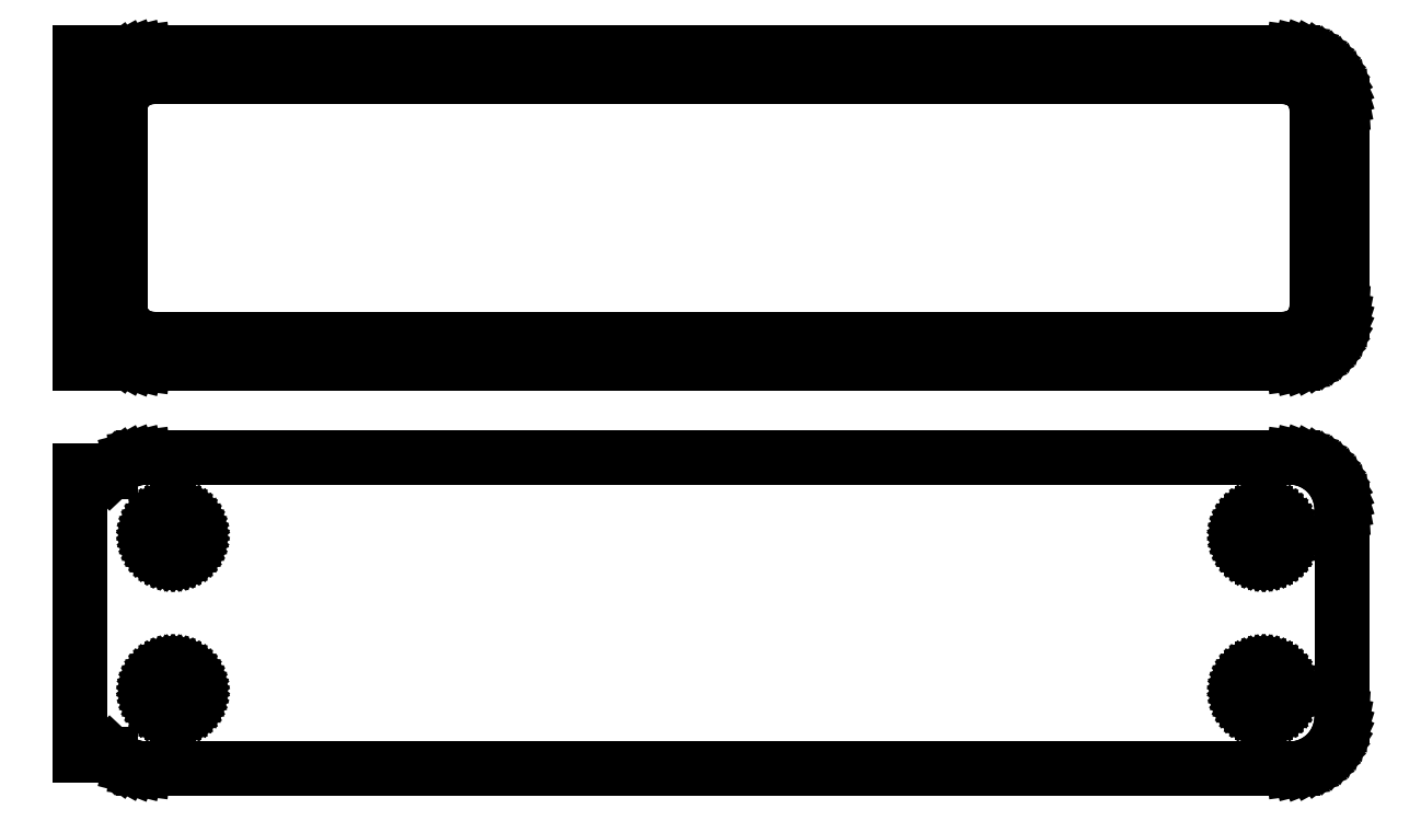
<metadata>
{"format":"dxf","ext":"dxf","renderer":"ezdxf+matplotlib","layout":"modelspace","background":"white","min_lineweight":24,"dpi":150}
</metadata>
<code>
0
SECTION
2
ENTITIES
0
LINE
8
0
10
55.94
20
102.1
11
56.55
21
102.2
0
LINE
8
0
10
56.55
20
102.2
11
57.13
21
102.5
0
LINE
8
0
10
57.13
20
102.5
11
57.68
21
102.8
0
LINE
8
0
10
57.68
20
102.8
11
58.19
21
103.1
0
LINE
8
0
10
58.19
20
103.1
11
58.64
21
103.6
0
LINE
8
0
10
58.64
20
103.6
11
59.05
21
104.1
0
LINE
8
0
10
59.05
20
104.1
11
59.38
21
104.6
0
LINE
8
0
10
59.38
20
104.6
11
59.65
21
105.2
0
LINE
8
0
10
59.65
20
105.2
11
59.84
21
105.8
0
LINE
8
0
10
59.84
20
105.8
11
59.96
21
106.4
0
LINE
8
0
10
59.96
20
106.4
11
60
21
107
0
LINE
8
0
10
60
20
107
11
60
21
127
0
LINE
8
0
10
60
20
127
11
59.96
21
127.6
0
LINE
8
0
10
59.96
20
127.6
11
59.84
21
128.2
0
LINE
8
0
10
59.84
20
128.2
11
59.65
21
128.8
0
LINE
8
0
10
59.65
20
128.8
11
59.38
21
129.4
0
LINE
8
0
10
59.38
20
129.4
11
59.05
21
129.9
0
LINE
8
0
10
59.05
20
129.9
11
58.64
21
130.4
0
LINE
8
0
10
58.64
20
130.4
11
58.19
21
130.9
0
LINE
8
0
10
58.19
20
130.9
11
57.68
21
131.2
0
LINE
8
0
10
57.68
20
131.2
11
57.13
21
131.5
0
LINE
8
0
10
57.13
20
131.5
11
56.55
21
131.8
0
LINE
8
0
10
56.55
20
131.8
11
55.94
21
131.9
0
LINE
8
0
10
55.94
20
131.9
11
55.31
21
132
0
LINE
8
0
10
55.31
20
132
11
-55.31
21
132
0
LINE
8
0
10
-55.31
20
132
11
-55.94
21
131.9
0
LINE
8
0
10
-55.94
20
131.9
11
-56.55
21
131.8
0
LINE
8
0
10
-56.55
20
131.8
11
-57.13
21
131.5
0
LINE
8
0
10
-57.13
20
131.5
11
-57.68
21
131.2
0
LINE
8
0
10
-57.68
20
131.2
11
-58.19
21
130.9
0
LINE
8
0
10
-58.19
20
130.9
11
-58.5
21
130.6
0
LINE
8
0
10
-58.5
20
130.6
11
-58.5
21
132
0
LINE
8
0
10
-58.5
20
132
11
-61.5
21
132
0
LINE
8
0
10
-61.5
20
132
11
-61.5
21
102
0
LINE
8
0
10
-61.5
20
102
11
-58.5
21
102
0
LINE
8
0
10
-58.5
20
102
11
-58.5
21
103.4
0
LINE
8
0
10
-58.5
20
103.4
11
-58.19
21
103.1
0
LINE
8
0
10
-58.19
20
103.1
11
-57.68
21
102.8
0
LINE
8
0
10
-57.68
20
102.8
11
-57.13
21
102.5
0
LINE
8
0
10
-57.13
20
102.5
11
-56.55
21
102.2
0
LINE
8
0
10
-56.55
20
102.2
11
-55.94
21
102.1
0
LINE
8
0
10
-55.94
20
102.1
11
-55.31
21
102
0
LINE
8
0
10
-55.31
20
102
11
55.31
21
102
0
LINE
8
0
10
55.31
20
102
11
55.94
21
102.1
0
LINE
8
0
10
-54.7
20
104.4
11
-55.08
21
104.4
0
LINE
8
0
10
-55.08
20
104.4
11
-55.46
21
104.5
0
LINE
8
0
10
-55.46
20
104.5
11
-55.83
21
104.7
0
LINE
8
0
10
-55.83
20
104.7
11
-56.17
21
104.9
0
LINE
8
0
10
-56.17
20
104.9
11
-56.48
21
105.1
0
LINE
8
0
10
-56.48
20
105.1
11
-56.77
21
105.4
0
LINE
8
0
10
-56.77
20
105.4
11
-57.02
21
105.7
0
LINE
8
0
10
-57.02
20
105.7
11
-57.23
21
106
0
LINE
8
0
10
-57.23
20
106
11
-57.39
21
106.4
0
LINE
8
0
10
-57.39
20
106.4
11
-57.52
21
106.7
0
LINE
8
0
10
-57.52
20
106.7
11
-57.59
21
107.1
0
LINE
8
0
10
-57.59
20
107.1
11
-57.61
21
107.5
0
LINE
8
0
10
-57.61
20
107.5
11
-57.61
21
126.5
0
LINE
8
0
10
-57.61
20
126.5
11
-57.59
21
126.9
0
LINE
8
0
10
-57.59
20
126.9
11
-57.52
21
127.3
0
LINE
8
0
10
-57.52
20
127.3
11
-57.39
21
127.6
0
LINE
8
0
10
-57.39
20
127.6
11
-57.23
21
128
0
LINE
8
0
10
-57.23
20
128
11
-57.02
21
128.3
0
LINE
8
0
10
-57.02
20
128.3
11
-56.77
21
128.6
0
LINE
8
0
10
-56.77
20
128.6
11
-56.48
21
128.9
0
LINE
8
0
10
-56.48
20
128.9
11
-56.17
21
129.1
0
LINE
8
0
10
-56.17
20
129.1
11
-55.83
21
129.3
0
LINE
8
0
10
-55.83
20
129.3
11
-55.46
21
129.5
0
LINE
8
0
10
-55.46
20
129.5
11
-55.08
21
129.6
0
LINE
8
0
10
-55.08
20
129.6
11
-54.7
21
129.6
0
LINE
8
0
10
-54.7
20
129.6
11
54.7
21
129.6
0
LINE
8
0
10
54.7
20
129.6
11
55.08
21
129.6
0
LINE
8
0
10
55.08
20
129.6
11
55.46
21
129.5
0
LINE
8
0
10
55.46
20
129.5
11
55.83
21
129.3
0
LINE
8
0
10
55.83
20
129.3
11
56.17
21
129.1
0
LINE
8
0
10
56.17
20
129.1
11
56.48
21
128.9
0
LINE
8
0
10
56.48
20
128.9
11
56.77
21
128.6
0
LINE
8
0
10
56.77
20
128.6
11
57.02
21
128.3
0
LINE
8
0
10
57.02
20
128.3
11
57.23
21
128
0
LINE
8
0
10
57.23
20
128
11
57.39
21
127.6
0
LINE
8
0
10
57.39
20
127.6
11
57.52
21
127.3
0
LINE
8
0
10
57.52
20
127.3
11
57.59
21
126.9
0
LINE
8
0
10
57.59
20
126.9
11
57.61
21
126.5
0
LINE
8
0
10
57.61
20
126.5
11
57.61
21
107.5
0
LINE
8
0
10
57.61
20
107.5
11
57.59
21
107.1
0
LINE
8
0
10
57.59
20
107.1
11
57.52
21
106.7
0
LINE
8
0
10
57.52
20
106.7
11
57.39
21
106.4
0
LINE
8
0
10
57.39
20
106.4
11
57.23
21
106
0
LINE
8
0
10
57.23
20
106
11
57.02
21
105.7
0
LINE
8
0
10
57.02
20
105.7
11
56.77
21
105.4
0
LINE
8
0
10
56.77
20
105.4
11
56.48
21
105.1
0
LINE
8
0
10
56.48
20
105.1
11
56.17
21
104.9
0
LINE
8
0
10
56.17
20
104.9
11
55.83
21
104.7
0
LINE
8
0
10
55.83
20
104.7
11
55.46
21
104.5
0
LINE
8
0
10
55.46
20
104.5
11
55.08
21
104.4
0
LINE
8
0
10
55.08
20
104.4
11
54.7
21
104.4
0
LINE
8
0
10
54.7
20
104.4
11
-54.7
21
104.4
0
LINE
8
0
10
55.94
20
63.09
11
56.55
21
63.24
0
LINE
8
0
10
56.55
20
63.24
11
57.13
21
63.48
0
LINE
8
0
10
57.13
20
63.48
11
57.68
21
63.78
0
LINE
8
0
10
57.68
20
63.78
11
58.19
21
64.15
0
LINE
8
0
10
58.19
20
64.15
11
58.64
21
64.58
0
LINE
8
0
10
58.64
20
64.58
11
59.05
21
65.06
0
LINE
8
0
10
59.05
20
65.06
11
59.38
21
65.59
0
LINE
8
0
10
59.38
20
65.59
11
59.65
21
66.16
0
LINE
8
0
10
59.65
20
66.16
11
59.84
21
66.76
0
LINE
8
0
10
59.84
20
66.76
11
59.96
21
67.37
0
LINE
8
0
10
59.96
20
67.37
11
60
21
68
0
LINE
8
0
10
60
20
68
11
60
21
88
0
LINE
8
0
10
60
20
88
11
59.96
21
88.63
0
LINE
8
0
10
59.96
20
88.63
11
59.84
21
89.24
0
LINE
8
0
10
59.84
20
89.24
11
59.65
21
89.84
0
LINE
8
0
10
59.65
20
89.84
11
59.38
21
90.41
0
LINE
8
0
10
59.38
20
90.41
11
59.05
21
90.94
0
LINE
8
0
10
59.05
20
90.94
11
58.64
21
91.42
0
LINE
8
0
10
58.64
20
91.42
11
58.19
21
91.85
0
LINE
8
0
10
58.19
20
91.85
11
57.68
21
92.22
0
LINE
8
0
10
57.68
20
92.22
11
57.13
21
92.52
0
LINE
8
0
10
57.13
20
92.52
11
56.55
21
92.76
0
LINE
8
0
10
56.55
20
92.76
11
55.94
21
92.91
0
LINE
8
0
10
55.94
20
92.91
11
55.31
21
92.99
0
LINE
8
0
10
55.31
20
92.99
11
-55.31
21
92.99
0
LINE
8
0
10
-55.31
20
92.99
11
-55.94
21
92.91
0
LINE
8
0
10
-55.94
20
92.91
11
-56.55
21
92.76
0
LINE
8
0
10
-56.55
20
92.76
11
-57.13
21
92.52
0
LINE
8
0
10
-57.13
20
92.52
11
-57.68
21
92.22
0
LINE
8
0
10
-57.68
20
92.22
11
-58.19
21
91.85
0
LINE
8
0
10
-58.19
20
91.85
11
-58.5
21
91.56
0
LINE
8
0
10
-58.5
20
91.56
11
-58.5
21
91.65
0
LINE
8
0
10
-58.5
20
91.65
11
-61.5
21
91.65
0
LINE
8
0
10
-61.5
20
91.65
11
-61.5
21
64.35
0
LINE
8
0
10
-61.5
20
64.35
11
-58.5
21
64.35
0
LINE
8
0
10
-58.5
20
64.35
11
-58.5
21
64.44
0
LINE
8
0
10
-58.5
20
64.44
11
-58.19
21
64.15
0
LINE
8
0
10
-58.19
20
64.15
11
-57.68
21
63.78
0
LINE
8
0
10
-57.68
20
63.78
11
-57.13
21
63.48
0
LINE
8
0
10
-57.13
20
63.48
11
-56.55
21
63.24
0
LINE
8
0
10
-56.55
20
63.24
11
-55.94
21
63.09
0
LINE
8
0
10
-55.94
20
63.09
11
-55.31
21
63.01
0
LINE
8
0
10
-55.31
20
63.01
11
55.31
21
63.01
0
LINE
8
0
10
55.31
20
63.01
11
55.94
21
63.09
0
LINE
8
0
10
52.37
20
83.37
11
52.1
21
83.4
0
LINE
8
0
10
52.1
20
83.4
11
51.84
21
83.47
0
LINE
8
0
10
51.84
20
83.47
11
51.59
21
83.57
0
LINE
8
0
10
51.59
20
83.57
11
51.36
21
83.7
0
LINE
8
0
10
51.36
20
83.7
11
51.14
21
83.85
0
LINE
8
0
10
51.14
20
83.85
11
50.94
21
84.04
0
LINE
8
0
10
50.94
20
84.04
11
50.77
21
84.24
0
LINE
8
0
10
50.77
20
84.24
11
50.63
21
84.47
0
LINE
8
0
10
50.63
20
84.47
11
50.51
21
84.71
0
LINE
8
0
10
50.51
20
84.71
11
50.43
21
84.97
0
LINE
8
0
10
50.43
20
84.97
11
50.38
21
85.23
0
LINE
8
0
10
50.38
20
85.23
11
50.36
21
85.5
0
LINE
8
0
10
50.36
20
85.5
11
50.38
21
85.77
0
LINE
8
0
10
50.38
20
85.77
11
50.43
21
86.03
0
LINE
8
0
10
50.43
20
86.03
11
50.51
21
86.29
0
LINE
8
0
10
50.51
20
86.29
11
50.63
21
86.53
0
LINE
8
0
10
50.63
20
86.53
11
50.77
21
86.76
0
LINE
8
0
10
50.77
20
86.76
11
50.94
21
86.96
0
LINE
8
0
10
50.94
20
86.96
11
51.14
21
87.15
0
LINE
8
0
10
51.14
20
87.15
11
51.36
21
87.3
0
LINE
8
0
10
51.36
20
87.3
11
51.59
21
87.43
0
LINE
8
0
10
51.59
20
87.43
11
51.84
21
87.53
0
LINE
8
0
10
51.84
20
87.53
11
52.1
21
87.6
0
LINE
8
0
10
52.1
20
87.6
11
52.37
21
87.63
0
LINE
8
0
10
52.37
20
87.63
11
52.63
21
87.63
0
LINE
8
0
10
52.63
20
87.63
11
52.9
21
87.6
0
LINE
8
0
10
52.9
20
87.6
11
53.16
21
87.53
0
LINE
8
0
10
53.16
20
87.53
11
53.41
21
87.43
0
LINE
8
0
10
53.41
20
87.43
11
53.64
21
87.3
0
LINE
8
0
10
53.64
20
87.3
11
53.86
21
87.15
0
LINE
8
0
10
53.86
20
87.15
11
54.06
21
86.96
0
LINE
8
0
10
54.06
20
86.96
11
54.23
21
86.76
0
LINE
8
0
10
54.23
20
86.76
11
54.37
21
86.53
0
LINE
8
0
10
54.37
20
86.53
11
54.49
21
86.29
0
LINE
8
0
10
54.49
20
86.29
11
54.57
21
86.03
0
LINE
8
0
10
54.57
20
86.03
11
54.62
21
85.77
0
LINE
8
0
10
54.62
20
85.77
11
54.64
21
85.5
0
LINE
8
0
10
54.64
20
85.5
11
54.62
21
85.23
0
LINE
8
0
10
54.62
20
85.23
11
54.57
21
84.97
0
LINE
8
0
10
54.57
20
84.97
11
54.49
21
84.71
0
LINE
8
0
10
54.49
20
84.71
11
54.37
21
84.47
0
LINE
8
0
10
54.37
20
84.47
11
54.23
21
84.24
0
LINE
8
0
10
54.23
20
84.24
11
54.06
21
84.04
0
LINE
8
0
10
54.06
20
84.04
11
53.86
21
83.85
0
LINE
8
0
10
53.86
20
83.85
11
53.64
21
83.7
0
LINE
8
0
10
53.64
20
83.7
11
53.41
21
83.57
0
LINE
8
0
10
53.41
20
83.57
11
53.16
21
83.47
0
LINE
8
0
10
53.16
20
83.47
11
52.9
21
83.4
0
LINE
8
0
10
52.9
20
83.4
11
52.63
21
83.37
0
LINE
8
0
10
52.63
20
83.37
11
52.37
21
83.37
0
LINE
8
0
10
-52.63
20
83.37
11
-52.9
21
83.4
0
LINE
8
0
10
-52.9
20
83.4
11
-53.16
21
83.47
0
LINE
8
0
10
-53.16
20
83.47
11
-53.41
21
83.57
0
LINE
8
0
10
-53.41
20
83.57
11
-53.64
21
83.7
0
LINE
8
0
10
-53.64
20
83.7
11
-53.86
21
83.85
0
LINE
8
0
10
-53.86
20
83.85
11
-54.06
21
84.04
0
LINE
8
0
10
-54.06
20
84.04
11
-54.23
21
84.24
0
LINE
8
0
10
-54.23
20
84.24
11
-54.37
21
84.47
0
LINE
8
0
10
-54.37
20
84.47
11
-54.49
21
84.71
0
LINE
8
0
10
-54.49
20
84.71
11
-54.57
21
84.97
0
LINE
8
0
10
-54.57
20
84.97
11
-54.62
21
85.23
0
LINE
8
0
10
-54.62
20
85.23
11
-54.64
21
85.5
0
LINE
8
0
10
-54.64
20
85.5
11
-54.62
21
85.77
0
LINE
8
0
10
-54.62
20
85.77
11
-54.57
21
86.03
0
LINE
8
0
10
-54.57
20
86.03
11
-54.49
21
86.29
0
LINE
8
0
10
-54.49
20
86.29
11
-54.37
21
86.53
0
LINE
8
0
10
-54.37
20
86.53
11
-54.23
21
86.76
0
LINE
8
0
10
-54.23
20
86.76
11
-54.06
21
86.96
0
LINE
8
0
10
-54.06
20
86.96
11
-53.86
21
87.15
0
LINE
8
0
10
-53.86
20
87.15
11
-53.64
21
87.3
0
LINE
8
0
10
-53.64
20
87.3
11
-53.41
21
87.43
0
LINE
8
0
10
-53.41
20
87.43
11
-53.16
21
87.53
0
LINE
8
0
10
-53.16
20
87.53
11
-52.9
21
87.6
0
LINE
8
0
10
-52.9
20
87.6
11
-52.63
21
87.63
0
LINE
8
0
10
-52.63
20
87.63
11
-52.37
21
87.63
0
LINE
8
0
10
-52.37
20
87.63
11
-52.1
21
87.6
0
LINE
8
0
10
-52.1
20
87.6
11
-51.84
21
87.53
0
LINE
8
0
10
-51.84
20
87.53
11
-51.59
21
87.43
0
LINE
8
0
10
-51.59
20
87.43
11
-51.36
21
87.3
0
LINE
8
0
10
-51.36
20
87.3
11
-51.14
21
87.15
0
LINE
8
0
10
-51.14
20
87.15
11
-50.94
21
86.96
0
LINE
8
0
10
-50.94
20
86.96
11
-50.77
21
86.76
0
LINE
8
0
10
-50.77
20
86.76
11
-50.63
21
86.53
0
LINE
8
0
10
-50.63
20
86.53
11
-50.51
21
86.29
0
LINE
8
0
10
-50.51
20
86.29
11
-50.43
21
86.03
0
LINE
8
0
10
-50.43
20
86.03
11
-50.38
21
85.77
0
LINE
8
0
10
-50.38
20
85.77
11
-50.36
21
85.5
0
LINE
8
0
10
-50.36
20
85.5
11
-50.38
21
85.23
0
LINE
8
0
10
-50.38
20
85.23
11
-50.43
21
84.97
0
LINE
8
0
10
-50.43
20
84.97
11
-50.51
21
84.71
0
LINE
8
0
10
-50.51
20
84.71
11
-50.63
21
84.47
0
LINE
8
0
10
-50.63
20
84.47
11
-50.77
21
84.24
0
LINE
8
0
10
-50.77
20
84.24
11
-50.94
21
84.04
0
LINE
8
0
10
-50.94
20
84.04
11
-51.14
21
83.85
0
LINE
8
0
10
-51.14
20
83.85
11
-51.36
21
83.7
0
LINE
8
0
10
-51.36
20
83.7
11
-51.59
21
83.57
0
LINE
8
0
10
-51.59
20
83.57
11
-51.84
21
83.47
0
LINE
8
0
10
-51.84
20
83.47
11
-52.1
21
83.4
0
LINE
8
0
10
-52.1
20
83.4
11
-52.37
21
83.37
0
LINE
8
0
10
-52.37
20
83.37
11
-52.63
21
83.37
0
LINE
8
0
10
52.37
20
68.37
11
52.1
21
68.4
0
LINE
8
0
10
52.1
20
68.4
11
51.84
21
68.47
0
LINE
8
0
10
51.84
20
68.47
11
51.59
21
68.57
0
LINE
8
0
10
51.59
20
68.57
11
51.36
21
68.7
0
LINE
8
0
10
51.36
20
68.7
11
51.14
21
68.85
0
LINE
8
0
10
51.14
20
68.85
11
50.94
21
69.04
0
LINE
8
0
10
50.94
20
69.04
11
50.77
21
69.24
0
LINE
8
0
10
50.77
20
69.24
11
50.63
21
69.47
0
LINE
8
0
10
50.63
20
69.47
11
50.51
21
69.71
0
LINE
8
0
10
50.51
20
69.71
11
50.43
21
69.97
0
LINE
8
0
10
50.43
20
69.97
11
50.38
21
70.23
0
LINE
8
0
10
50.38
20
70.23
11
50.36
21
70.5
0
LINE
8
0
10
50.36
20
70.5
11
50.38
21
70.77
0
LINE
8
0
10
50.38
20
70.77
11
50.43
21
71.03
0
LINE
8
0
10
50.43
20
71.03
11
50.51
21
71.29
0
LINE
8
0
10
50.51
20
71.29
11
50.63
21
71.53
0
LINE
8
0
10
50.63
20
71.53
11
50.77
21
71.76
0
LINE
8
0
10
50.77
20
71.76
11
50.94
21
71.96
0
LINE
8
0
10
50.94
20
71.96
11
51.14
21
72.15
0
LINE
8
0
10
51.14
20
72.15
11
51.36
21
72.3
0
LINE
8
0
10
51.36
20
72.3
11
51.59
21
72.43
0
LINE
8
0
10
51.59
20
72.43
11
51.84
21
72.53
0
LINE
8
0
10
51.84
20
72.53
11
52.1
21
72.6
0
LINE
8
0
10
52.1
20
72.6
11
52.37
21
72.63
0
LINE
8
0
10
52.37
20
72.63
11
52.63
21
72.63
0
LINE
8
0
10
52.63
20
72.63
11
52.9
21
72.6
0
LINE
8
0
10
52.9
20
72.6
11
53.16
21
72.53
0
LINE
8
0
10
53.16
20
72.53
11
53.41
21
72.43
0
LINE
8
0
10
53.41
20
72.43
11
53.64
21
72.3
0
LINE
8
0
10
53.64
20
72.3
11
53.86
21
72.15
0
LINE
8
0
10
53.86
20
72.15
11
54.06
21
71.96
0
LINE
8
0
10
54.06
20
71.96
11
54.23
21
71.76
0
LINE
8
0
10
54.23
20
71.76
11
54.37
21
71.53
0
LINE
8
0
10
54.37
20
71.53
11
54.49
21
71.29
0
LINE
8
0
10
54.49
20
71.29
11
54.57
21
71.03
0
LINE
8
0
10
54.57
20
71.03
11
54.62
21
70.77
0
LINE
8
0
10
54.62
20
70.77
11
54.64
21
70.5
0
LINE
8
0
10
54.64
20
70.5
11
54.62
21
70.23
0
LINE
8
0
10
54.62
20
70.23
11
54.57
21
69.97
0
LINE
8
0
10
54.57
20
69.97
11
54.49
21
69.71
0
LINE
8
0
10
54.49
20
69.71
11
54.37
21
69.47
0
LINE
8
0
10
54.37
20
69.47
11
54.23
21
69.24
0
LINE
8
0
10
54.23
20
69.24
11
54.06
21
69.04
0
LINE
8
0
10
54.06
20
69.04
11
53.86
21
68.85
0
LINE
8
0
10
53.86
20
68.85
11
53.64
21
68.7
0
LINE
8
0
10
53.64
20
68.7
11
53.41
21
68.57
0
LINE
8
0
10
53.41
20
68.57
11
53.16
21
68.47
0
LINE
8
0
10
53.16
20
68.47
11
52.9
21
68.4
0
LINE
8
0
10
52.9
20
68.4
11
52.63
21
68.37
0
LINE
8
0
10
52.63
20
68.37
11
52.37
21
68.37
0
LINE
8
0
10
-52.63
20
68.37
11
-52.9
21
68.4
0
LINE
8
0
10
-52.9
20
68.4
11
-53.16
21
68.47
0
LINE
8
0
10
-53.16
20
68.47
11
-53.41
21
68.57
0
LINE
8
0
10
-53.41
20
68.57
11
-53.64
21
68.7
0
LINE
8
0
10
-53.64
20
68.7
11
-53.86
21
68.85
0
LINE
8
0
10
-53.86
20
68.85
11
-54.06
21
69.04
0
LINE
8
0
10
-54.06
20
69.04
11
-54.23
21
69.24
0
LINE
8
0
10
-54.23
20
69.24
11
-54.37
21
69.47
0
LINE
8
0
10
-54.37
20
69.47
11
-54.49
21
69.71
0
LINE
8
0
10
-54.49
20
69.71
11
-54.57
21
69.97
0
LINE
8
0
10
-54.57
20
69.97
11
-54.62
21
70.23
0
LINE
8
0
10
-54.62
20
70.23
11
-54.64
21
70.5
0
LINE
8
0
10
-54.64
20
70.5
11
-54.62
21
70.77
0
LINE
8
0
10
-54.62
20
70.77
11
-54.57
21
71.03
0
LINE
8
0
10
-54.57
20
71.03
11
-54.49
21
71.29
0
LINE
8
0
10
-54.49
20
71.29
11
-54.37
21
71.53
0
LINE
8
0
10
-54.37
20
71.53
11
-54.23
21
71.76
0
LINE
8
0
10
-54.23
20
71.76
11
-54.06
21
71.96
0
LINE
8
0
10
-54.06
20
71.96
11
-53.86
21
72.15
0
LINE
8
0
10
-53.86
20
72.15
11
-53.64
21
72.3
0
LINE
8
0
10
-53.64
20
72.3
11
-53.41
21
72.43
0
LINE
8
0
10
-53.41
20
72.43
11
-53.16
21
72.53
0
LINE
8
0
10
-53.16
20
72.53
11
-52.9
21
72.6
0
LINE
8
0
10
-52.9
20
72.6
11
-52.63
21
72.63
0
LINE
8
0
10
-52.63
20
72.63
11
-52.37
21
72.63
0
LINE
8
0
10
-52.37
20
72.63
11
-52.1
21
72.6
0
LINE
8
0
10
-52.1
20
72.6
11
-51.84
21
72.53
0
LINE
8
0
10
-51.84
20
72.53
11
-51.59
21
72.43
0
LINE
8
0
10
-51.59
20
72.43
11
-51.36
21
72.3
0
LINE
8
0
10
-51.36
20
72.3
11
-51.14
21
72.15
0
LINE
8
0
10
-51.14
20
72.15
11
-50.94
21
71.96
0
LINE
8
0
10
-50.94
20
71.96
11
-50.77
21
71.76
0
LINE
8
0
10
-50.77
20
71.76
11
-50.63
21
71.53
0
LINE
8
0
10
-50.63
20
71.53
11
-50.51
21
71.29
0
LINE
8
0
10
-50.51
20
71.29
11
-50.43
21
71.03
0
LINE
8
0
10
-50.43
20
71.03
11
-50.38
21
70.77
0
LINE
8
0
10
-50.38
20
70.77
11
-50.36
21
70.5
0
LINE
8
0
10
-50.36
20
70.5
11
-50.38
21
70.23
0
LINE
8
0
10
-50.38
20
70.23
11
-50.43
21
69.97
0
LINE
8
0
10
-50.43
20
69.97
11
-50.51
21
69.71
0
LINE
8
0
10
-50.51
20
69.71
11
-50.63
21
69.47
0
LINE
8
0
10
-50.63
20
69.47
11
-50.77
21
69.24
0
LINE
8
0
10
-50.77
20
69.24
11
-50.94
21
69.04
0
LINE
8
0
10
-50.94
20
69.04
11
-51.14
21
68.85
0
LINE
8
0
10
-51.14
20
68.85
11
-51.36
21
68.7
0
LINE
8
0
10
-51.36
20
68.7
11
-51.59
21
68.57
0
LINE
8
0
10
-51.59
20
68.57
11
-51.84
21
68.47
0
LINE
8
0
10
-51.84
20
68.47
11
-52.1
21
68.4
0
LINE
8
0
10
-52.1
20
68.4
11
-52.37
21
68.37
0
LINE
8
0
10
-52.37
20
68.37
11
-52.63
21
68.37
0
ENDSEC
0
EOF

</code>
